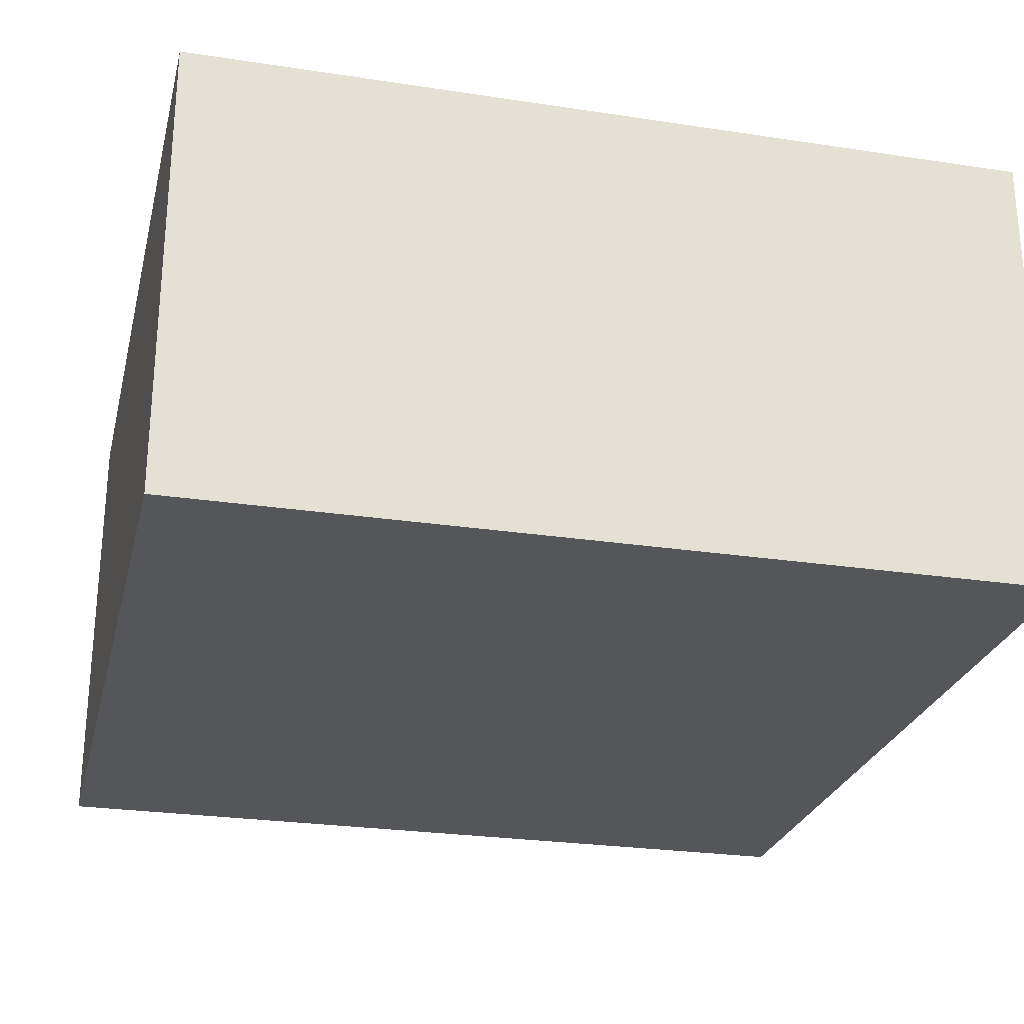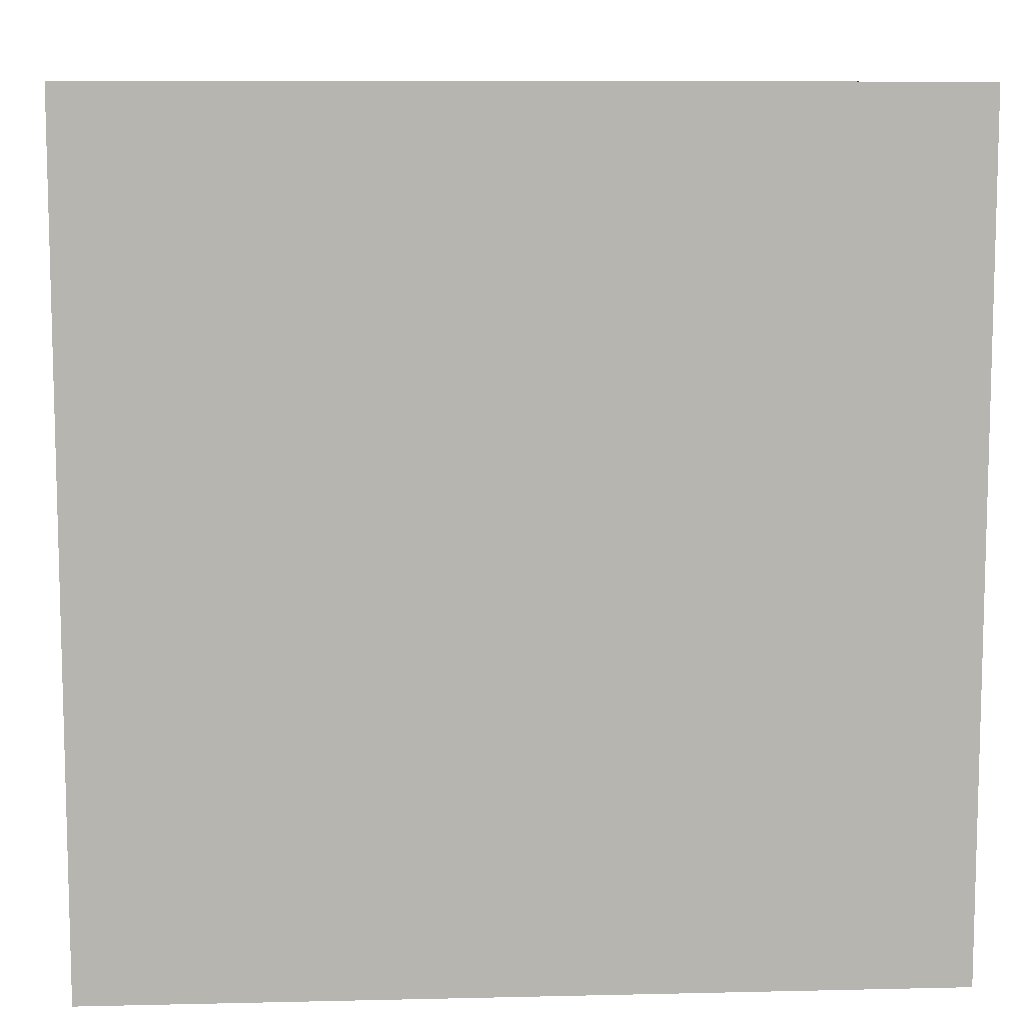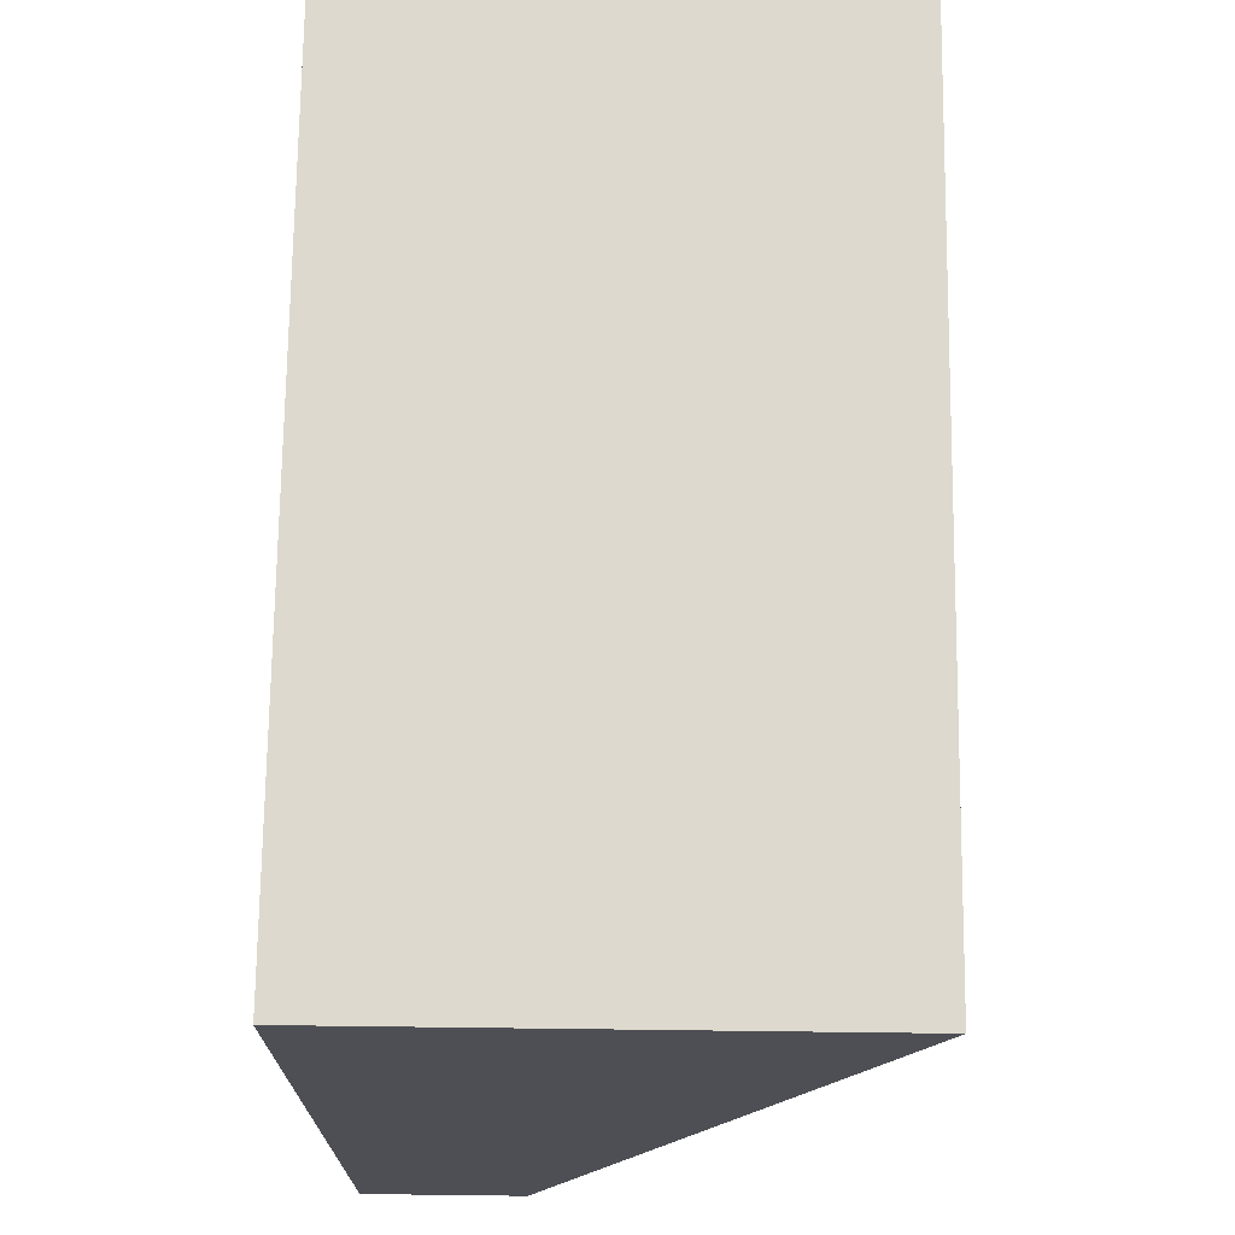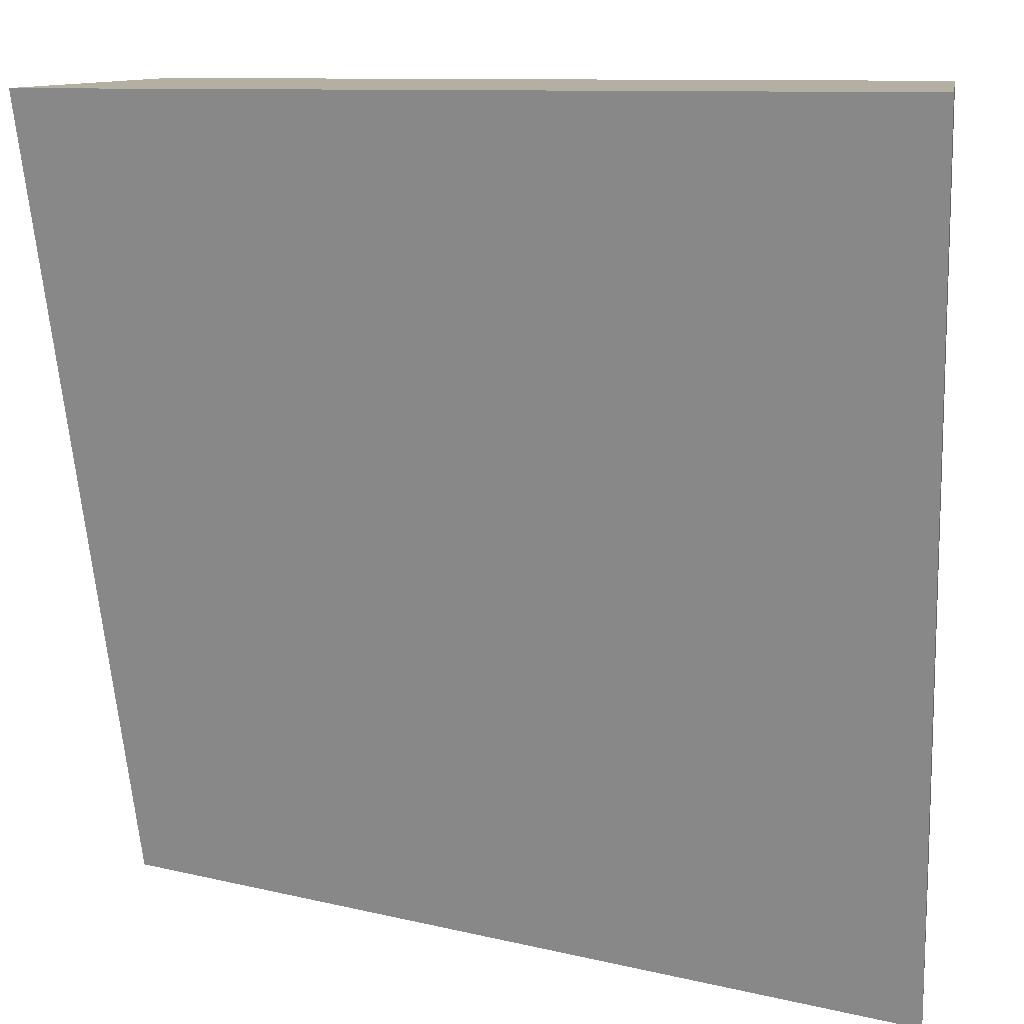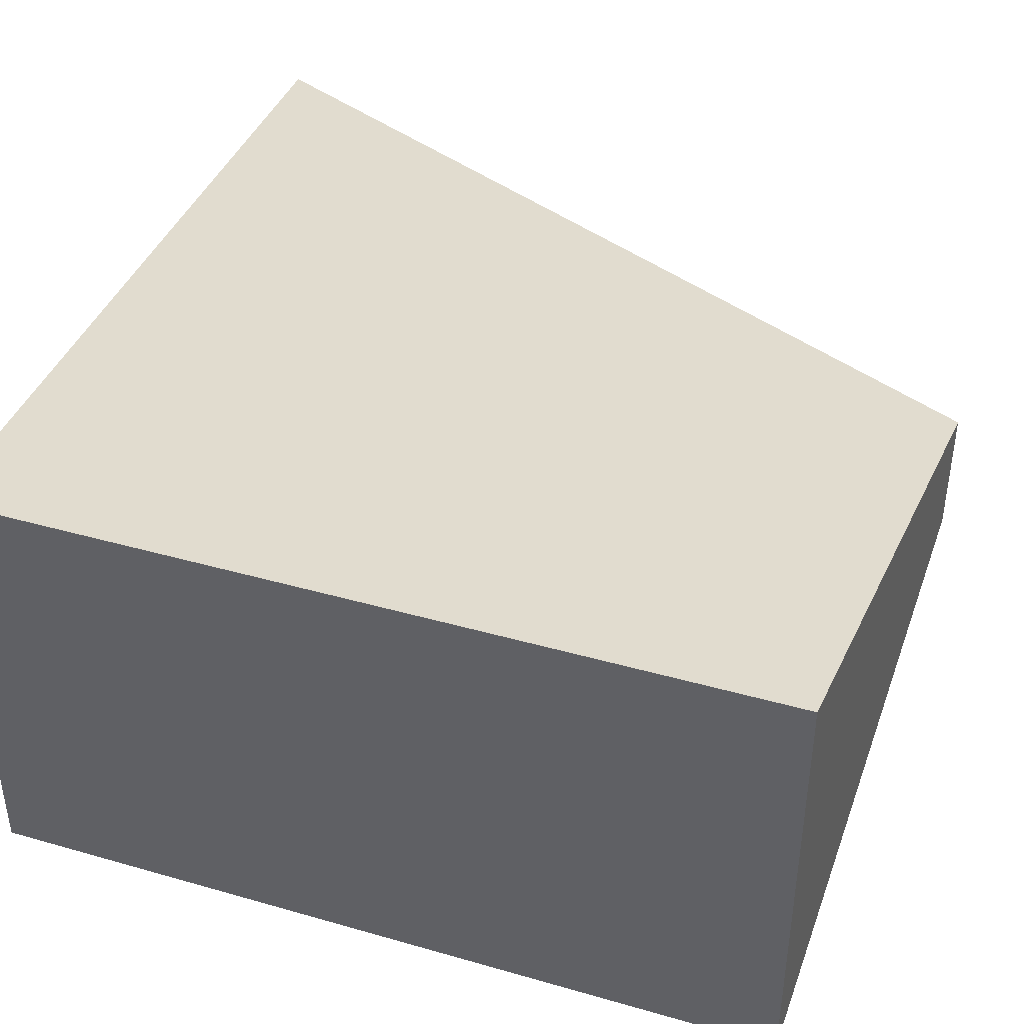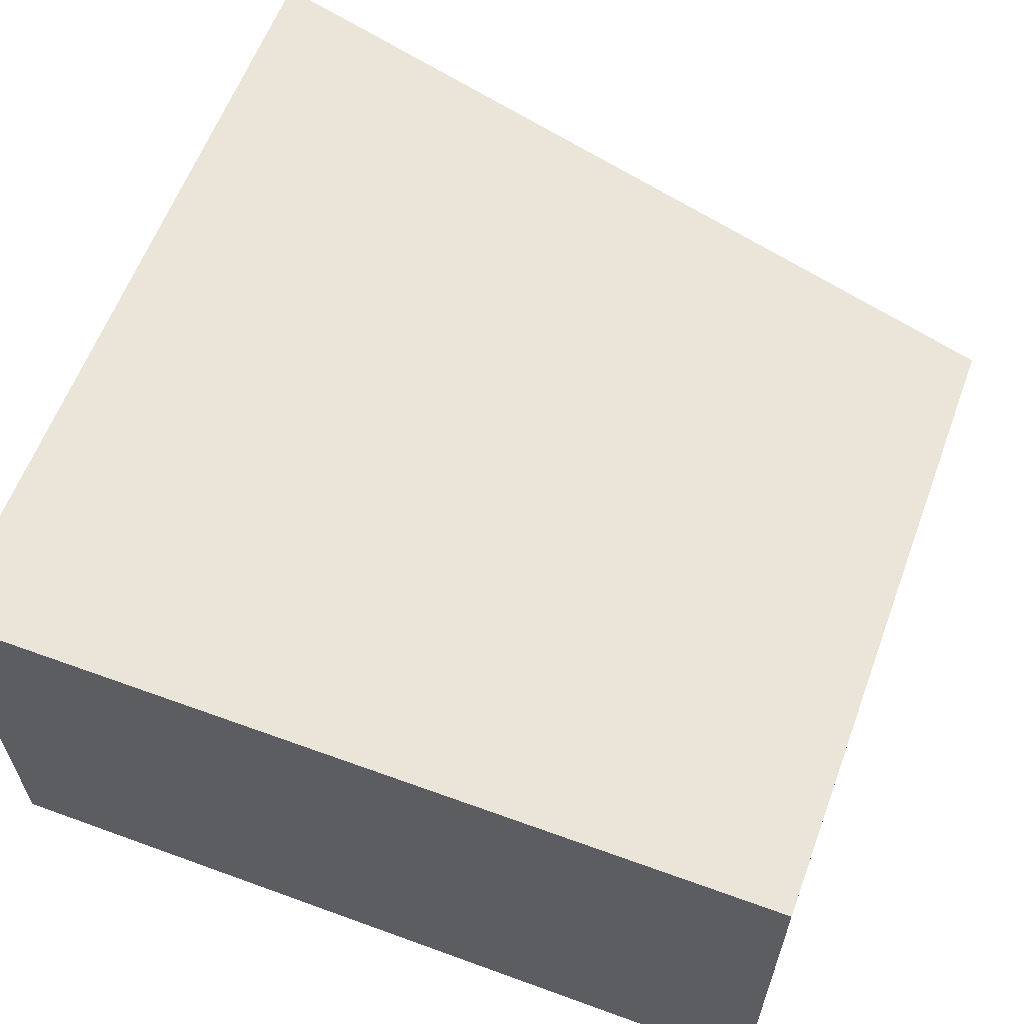
<metadata>
{"format":"obj","ext":"obj","renderer":"f3d","projection":"perspective","resolution":1024,"background":"white","views":[{"elev":-26.1,"azim":-13.5,"up":"+Y"},{"elev":9.2,"azim":-3.5,"up":"+Z"},{"elev":71.7,"azim":90.7,"up":"+Z"},{"elev":11.1,"azim":-169.9,"up":"+Z"},{"elev":40.2,"azim":19.3,"up":"+Y"},{"elev":60.7,"azim":20.4,"up":"+Y"}]}
</metadata>
<code>
o Mesh1_Group1_Model.035
v 3 0 -3
v 3 0 -0
v 0 0 0
v 0 0 -3
v 3 1.65 0
v 3 0.55 -3
v 0 1.65 0
v 0 1.65 -3
f 5 2 1 6
f 3 2 5 7
f 4 3 7 8
f 1 2 3 4
f 8 6 1 4
f 5 6 8 7

</code>
